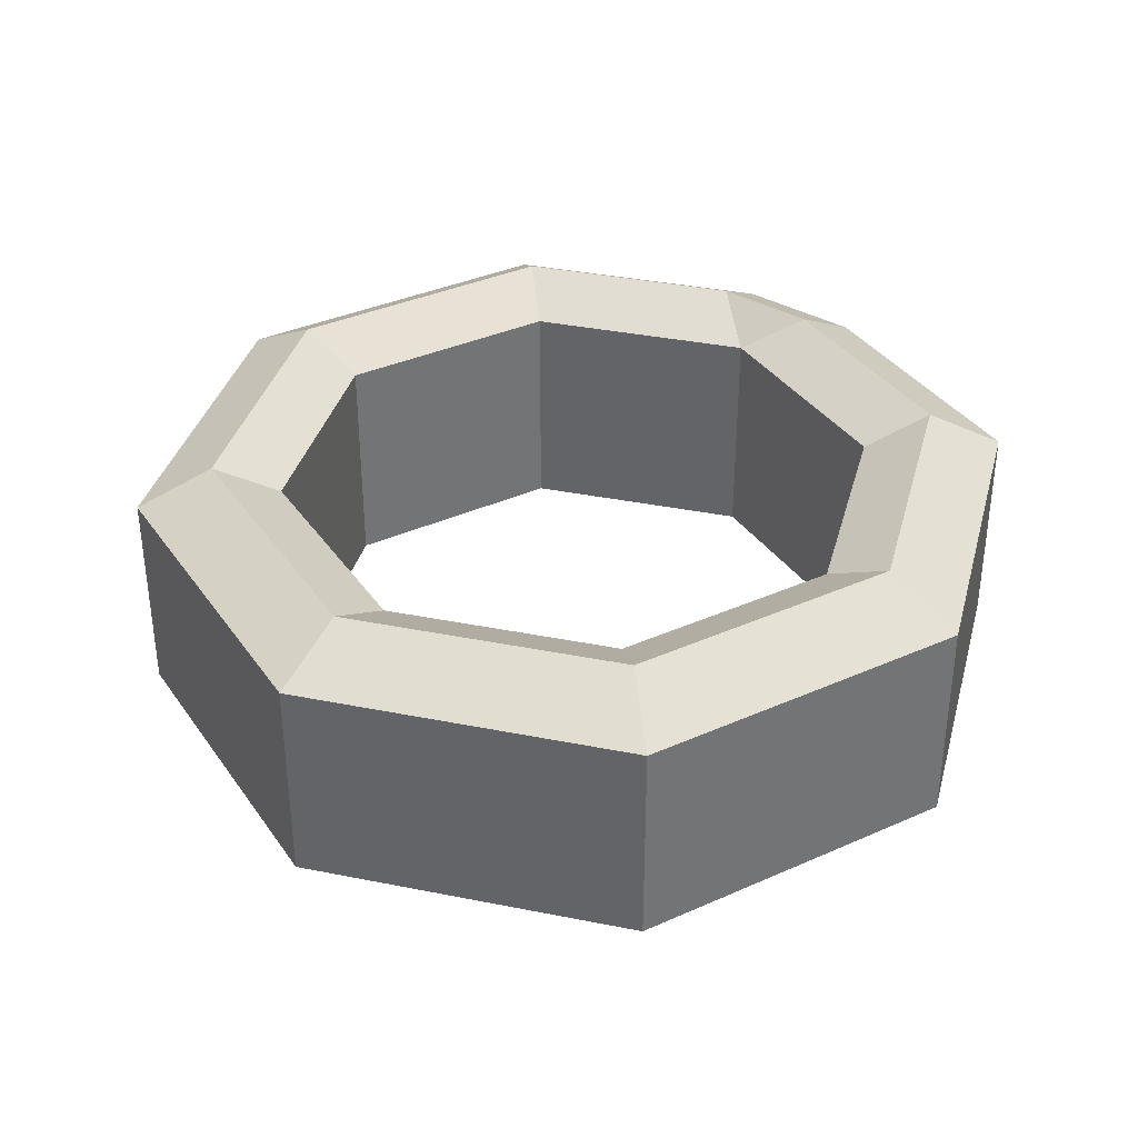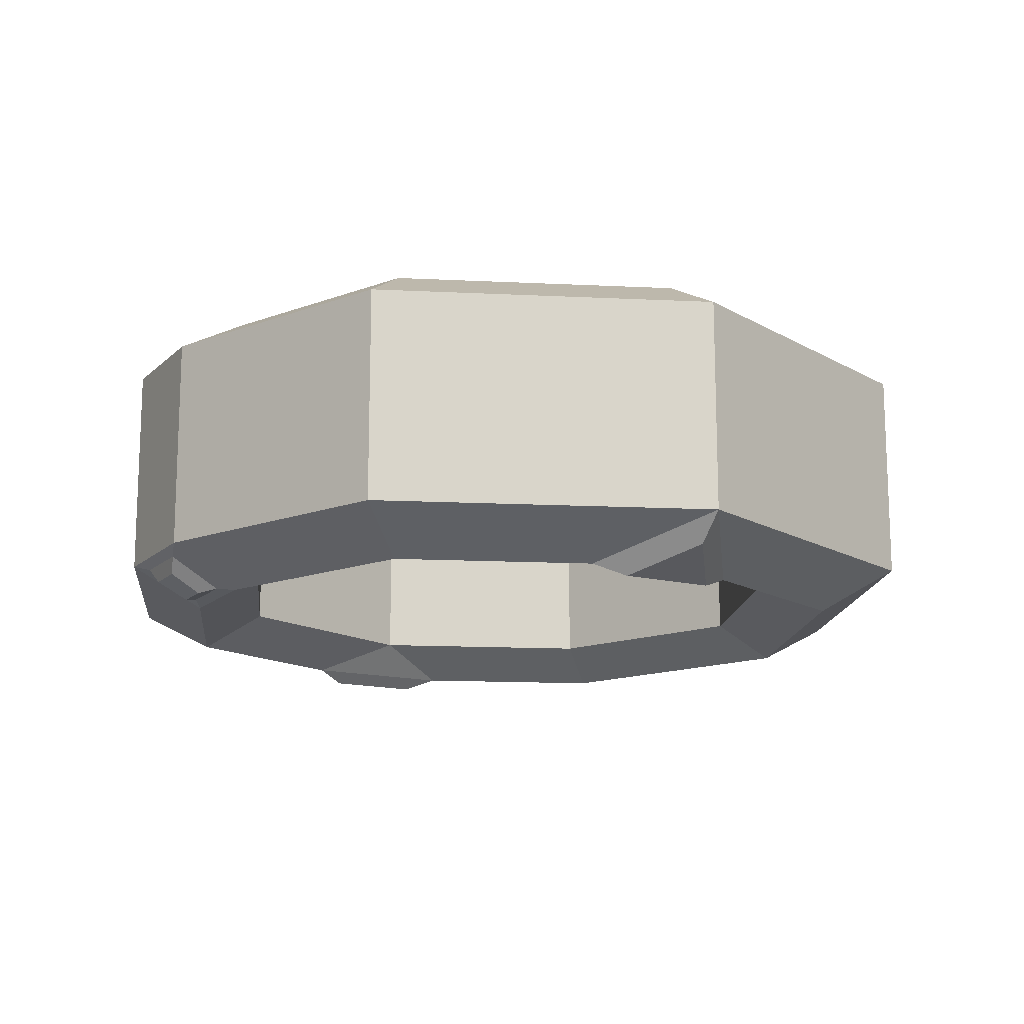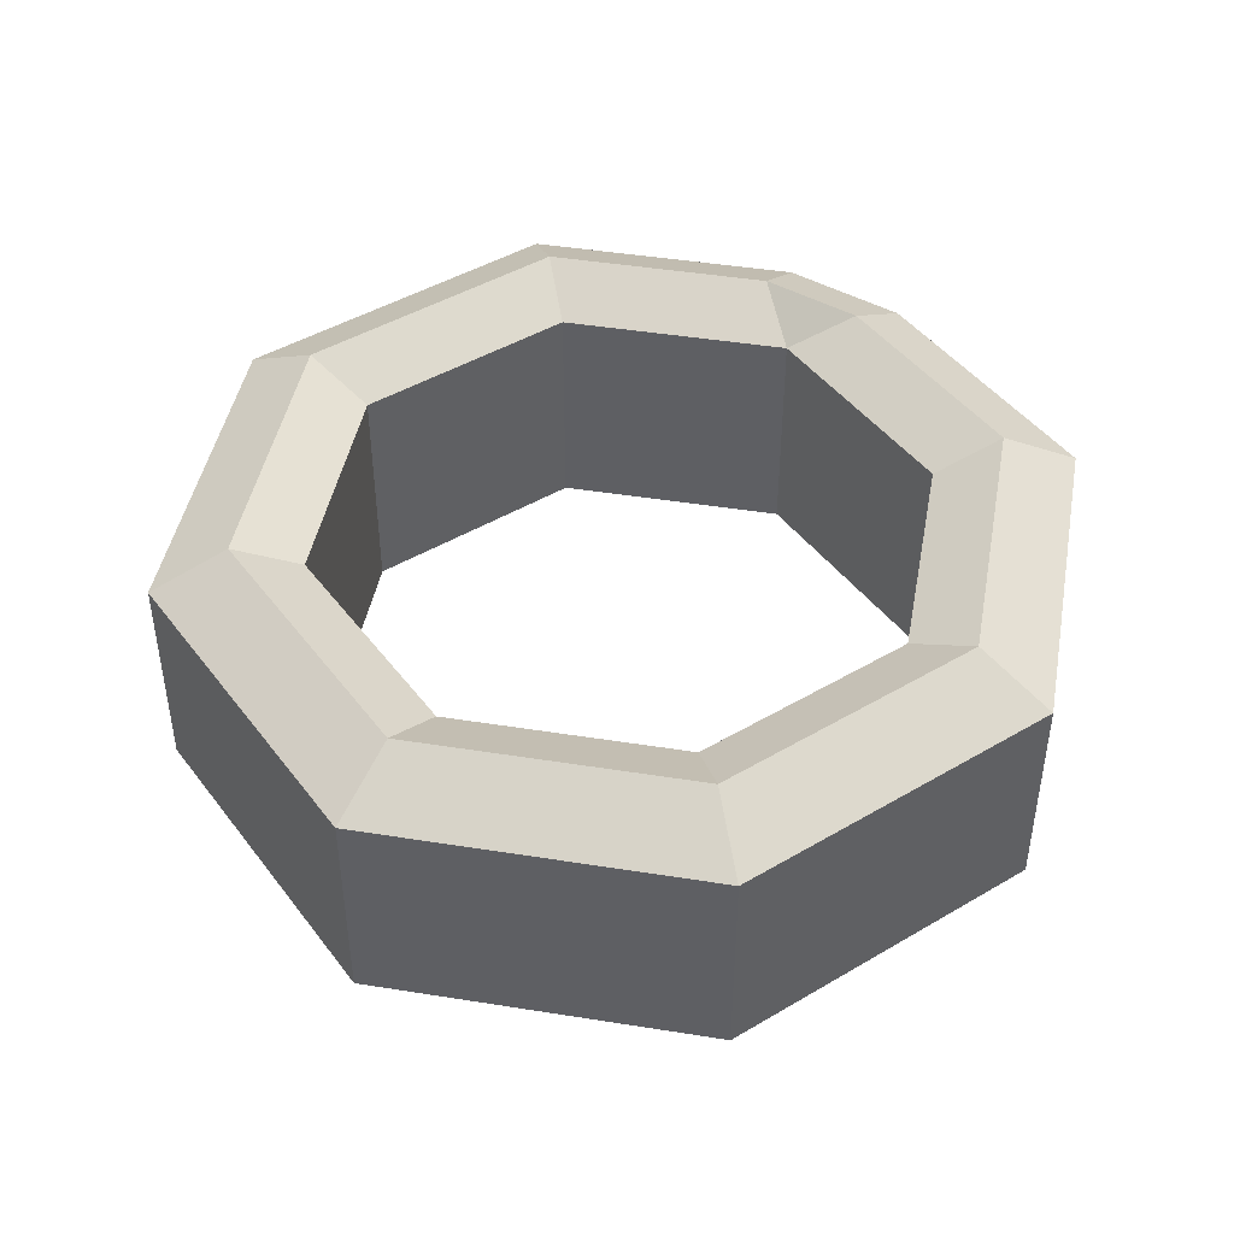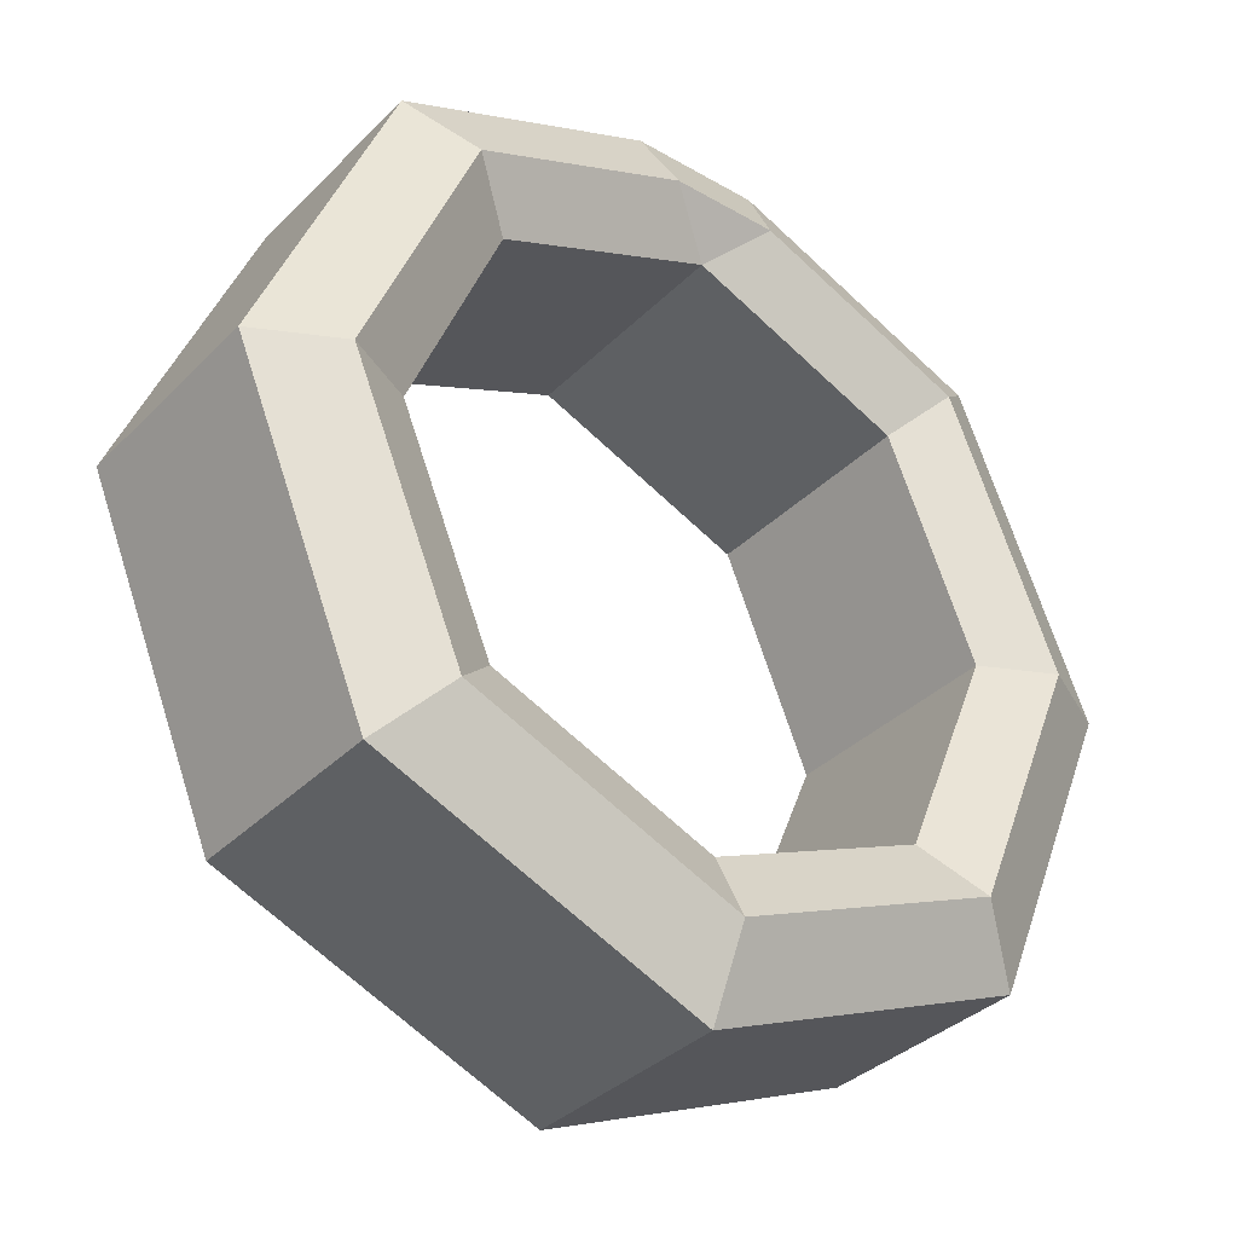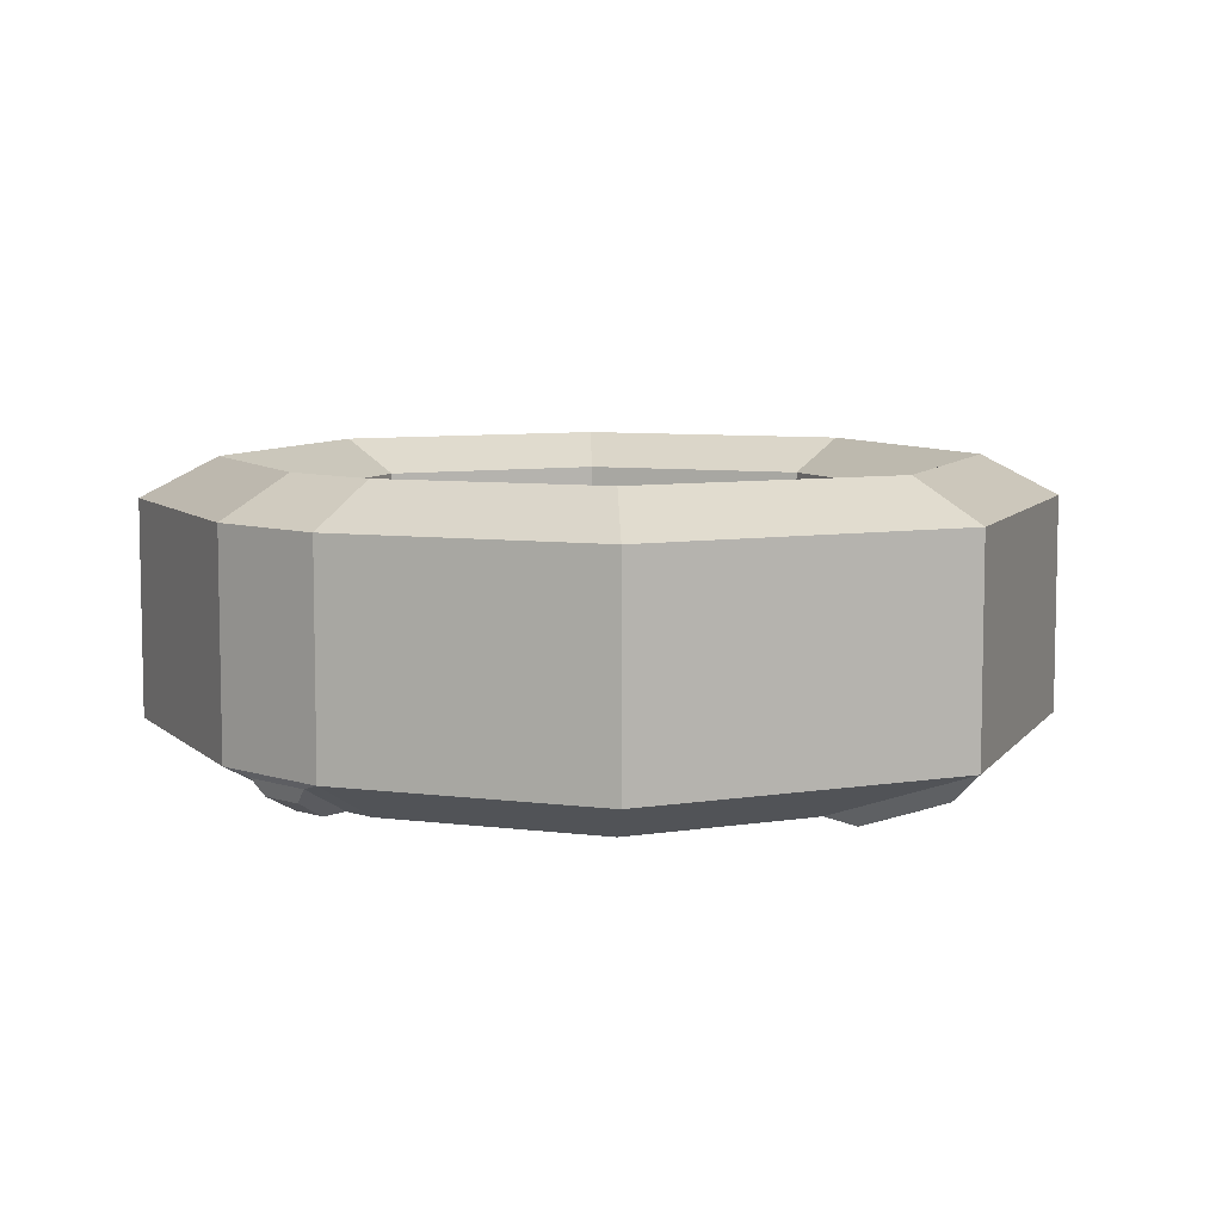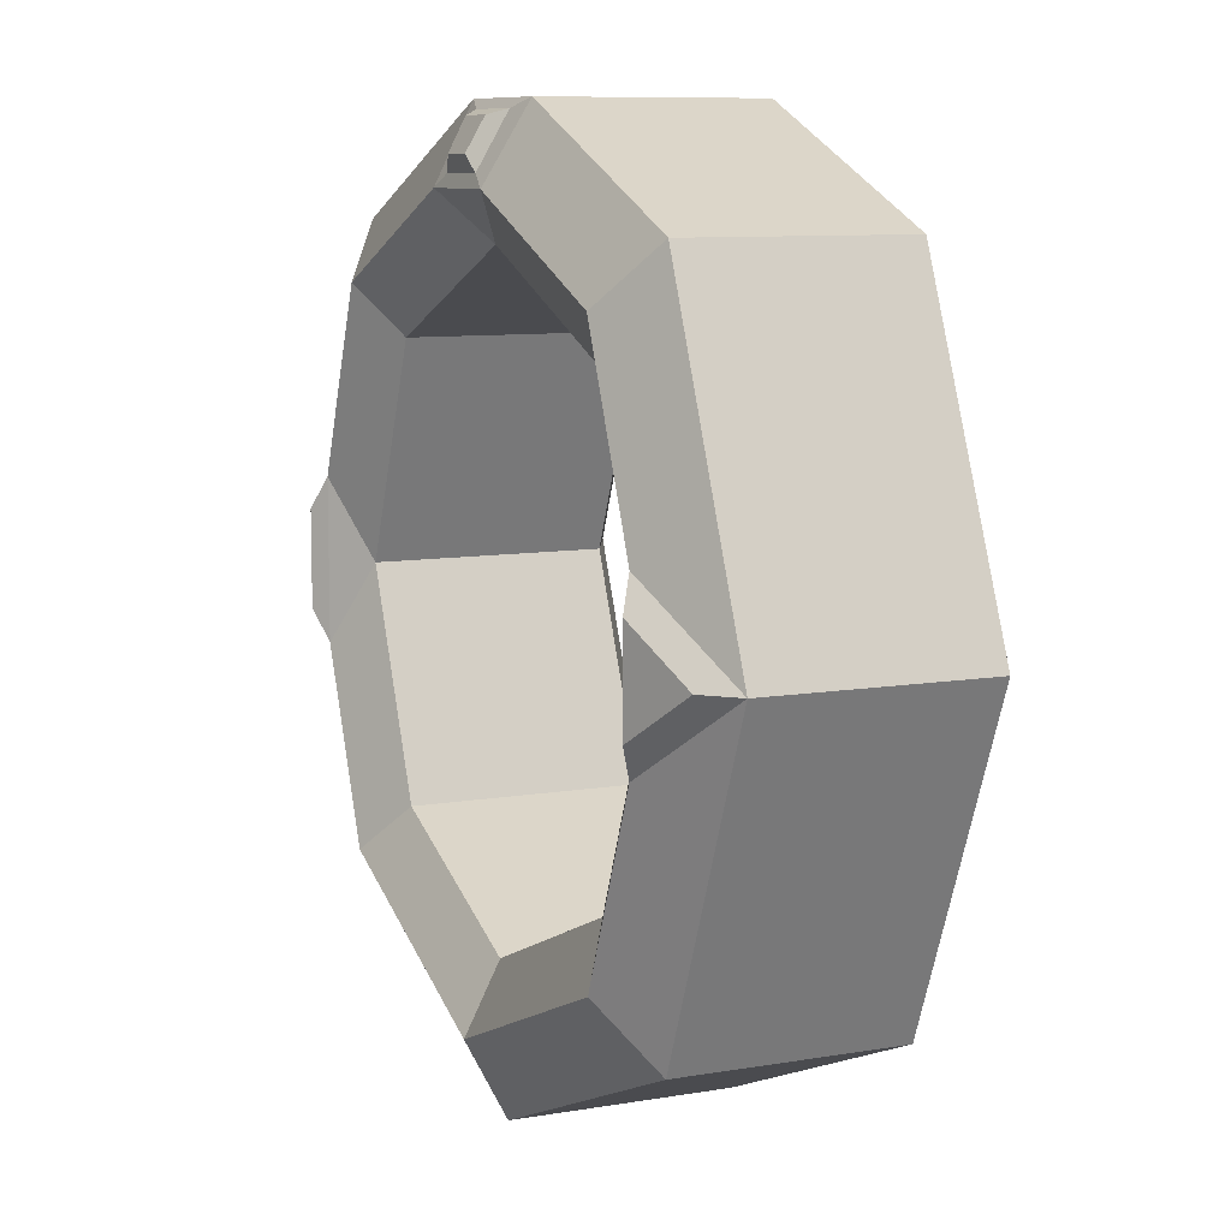
<metadata>
{"format":"obj","ext":"obj","renderer":"f3d","projection":"perspective","resolution":1024,"background":"white","views":[{"elev":36.2,"azim":37.2,"up":"+Z"},{"elev":-14.6,"azim":-118.5,"up":"+Z"},{"elev":45.0,"azim":33.0,"up":"+Z"},{"elev":-35.1,"azim":-37.6,"up":"+Y"},{"elev":7.5,"azim":-137.2,"up":"+Z"},{"elev":9.1,"azim":-114.4,"up":"+Y"}]}
</metadata>
<code>
o Cylinder
v -4.752 3.99 3.039
v -4.752 3.99 -2.337
v -6.721 -0.7613 3.039
v -4.752 -5.513 3.039
v -4.752 -5.513 -2.337
v -0.000718 -7.481 3.039
v -0.000718 -7.481 -2.337
v 4.751 -5.513 3.039
v 4.751 -5.513 -2.337
v 6.719 -0.7613 3.039
v 4.751 3.99 3.039
v 4.751 3.99 -2.337
v -0.000718 4.735 2.424
v -0.000719 4.735 -1.723
v -3.887 3.125 2.424
v -3.887 3.125 -1.723
v -5.497 -0.7613 2.424
v -5.497 -0.7613 -1.723
v -3.887 -4.647 2.424
v -3.887 -4.647 -1.723
v -0.000718 -6.257 2.424
v -0.000718 -6.257 -1.723
v 3.885 -4.647 2.424
v 3.885 -4.647 -1.723
v 5.495 -0.7613 2.424
v 5.495 -0.7613 -1.723
v 3.885 3.125 2.424
v 3.885 3.125 -1.723
v -5.75 4.988 2.305
v -5.75 4.988 -1.604
v -8.132 -0.7613 2.305
v -8.132 -0.7613 -1.604
v -5.75 -6.511 2.305
v -5.75 -6.511 -1.604
v -0.000718 -8.893 2.305
v -0.000718 -8.893 -1.604
v 5.749 -6.511 2.305
v 5.749 -6.511 -1.604
v 8.13 -0.7613 2.305
v 8.13 -0.7613 -1.604
v 5.749 4.988 2.305
v 5.749 4.988 -1.604
v -0.9511 5.565 3.039
v 0.9496 5.565 3.039
v -0.9511 5.565 -2.337
v 0.9496 5.565 -2.337
v -1.151 6.894 2.305
v 1.149 6.894 2.305
v -1.151 6.894 -1.604
v 1.149 6.894 -1.604
v -0.000718 6.894 2.305
v -0.000719 6.894 -1.604
v -0.000718 5.565 3.039
v 0.5695 5.565 3.039
v -0.5709 5.565 3.039
v 0.6892 6.894 2.305
v -0.6907 6.894 2.305
v -0.5651 5.79 -2.262
v 0.5753 5.79 -2.262
v 0.6892 6.894 -1.604
v -0.6907 6.894 -1.604
v -0.6497 6.732 -1.749
v 0.6599 6.732 -1.749
v -0.337 6.075 -2.335
v 0.3472 6.075 -2.335
v 0.398 6.639 -2.028
v -0.3878 6.639 -2.028
v -5.014 0.4045 -1.723
v -5.014 -1.927 -1.723
v -5.014 0.4045 2.424
v -5.014 -1.927 2.424
v 5.012 -1.927 -1.723
v 5.012 0.4045 -1.723
v 5.012 -1.927 2.424
v 5.012 0.4045 2.424
v -6.13 0.6642 3.039
v -6.13 -2.187 3.039
v -6.13 0.6642 -2.337
v -6.13 -2.187 -2.337
v 6.129 -2.187 3.039
v 6.129 0.6642 3.039
v 6.129 -2.187 -2.337
v 6.129 0.6642 -2.337
v -7.417 -2.486 2.305
v -7.417 0.9636 2.305
v -7.417 -2.486 -1.604
v -7.417 0.9636 -1.604
v 7.416 -2.486 2.305
v 7.416 0.9636 2.305
v 7.416 -2.486 -1.604
v 7.416 0.9636 -1.604
v -6.397 0.09401 -2.556
v -6.397 -1.617 -2.556
v 6.396 -1.617 -2.556
v 6.396 0.09401 -2.556
v 7.597 -0.7613 -2.116
v -7.598 -0.7613 -2.116
f 3 84 77
f 17 68 70
f 38 7 9
f 35 8 6
f 17 69 18
f 19 22 20
f 21 24 22
f 25 72 74
f 75 26 25
f 23 6 8
f 22 9 7
f 77 17 3
f 25 80 10
f 21 4 6
f 20 7 5
f 17 76 3
f 81 25 10
f 88 10 80
f 33 6 4
f 36 5 7
f 85 3 76
f 10 89 81
f 35 38 37
f 90 39 88
f 40 89 39
f 52 57 51
f 87 31 85
f 31 86 84
f 33 36 35
f 13 28 27
f 15 43 1
f 15 14 13
f 28 46 12
f 47 1 43
f 44 27 11
f 45 16 2
f 50 12 46
f 49 29 47
f 11 48 44
f 2 49 45
f 42 48 41
f 52 62 61
f 13 54 53
f 51 55 53
f 51 54 56
f 62 45 49
f 60 51 56
f 57 43 55
f 56 44 48
f 61 47 57
f 58 46 45
f 50 56 48
f 46 63 50
f 58 65 59
f 59 66 63
f 70 16 15
f 71 20 69
f 65 67 66
f 67 58 62
f 19 77 4
f 16 78 2
f 75 28 73
f 24 82 9
f 74 24 23
f 27 81 11
f 76 15 1
f 84 4 77
f 87 2 78
f 79 20 5
f 80 23 8
f 89 11 81
f 90 9 82
f 83 28 12
f 84 34 33
f 1 85 76
f 5 86 79
f 29 87 85
f 8 88 80
f 91 41 89
f 38 88 37
f 12 91 83
f 78 68 18
f 96 83 40
f 90 82 40
f 40 83 91
f 87 78 32
f 86 32 79
f 97 79 32
f 82 72 26
f 14 45 46
f 96 94 95
f 92 93 97
f 93 78 79
f 78 97 32
f 82 96 40
f 95 82 83
f 63 67 62
f 3 31 84
f 17 18 68
f 38 36 7
f 35 37 8
f 17 71 69
f 19 21 22
f 21 23 24
f 25 26 72
f 75 73 26
f 23 21 6
f 22 24 9
f 77 71 17
f 25 74 80
f 21 19 4
f 20 22 7
f 17 70 76
f 81 75 25
f 88 39 10
f 33 35 6
f 36 34 5
f 85 31 3
f 10 39 89
f 35 36 38
f 90 40 39
f 40 91 89
f 52 61 57
f 87 32 31
f 31 32 86
f 33 34 36
f 13 14 28
f 15 13 43
f 15 16 14
f 28 14 46
f 47 29 1
f 44 13 27
f 45 14 16
f 50 42 12
f 49 30 29
f 11 41 48
f 2 30 49
f 42 50 48
f 52 60 63
f 60 50 63
f 63 62 52
f 62 49 61
f 13 44 54
f 53 55 13
f 55 43 13
f 51 57 55
f 51 53 54
f 62 58 45
f 60 52 51
f 57 47 43
f 56 54 44
f 61 49 47
f 58 59 46
f 50 60 56
f 46 59 63
f 58 64 65
f 59 65 66
f 70 68 16
f 71 19 20
f 65 64 67
f 67 64 58
f 19 71 77
f 16 68 78
f 75 27 28
f 24 72 82
f 74 72 24
f 27 75 81
f 76 70 15
f 84 33 4
f 87 30 2
f 79 69 20
f 80 74 23
f 89 41 11
f 90 38 9
f 83 73 28
f 84 86 34
f 1 29 85
f 5 34 86
f 29 30 87
f 8 37 88
f 91 42 41
f 38 90 88
f 12 42 91
f 18 69 79
f 79 78 18
f 96 95 83
f 97 93 79
f 26 73 83
f 83 82 26
f 93 92 78
f 78 92 97
f 82 94 96
f 95 94 82
f 63 66 67

</code>
